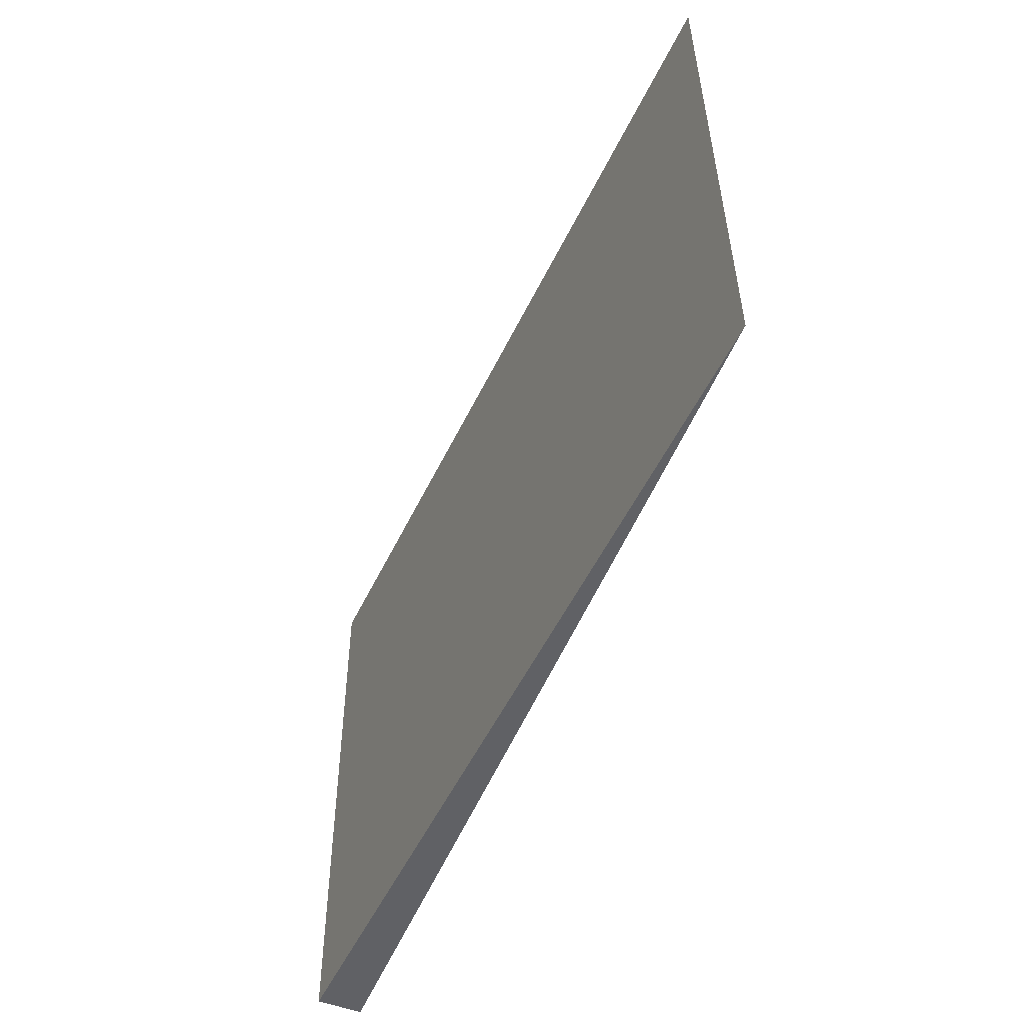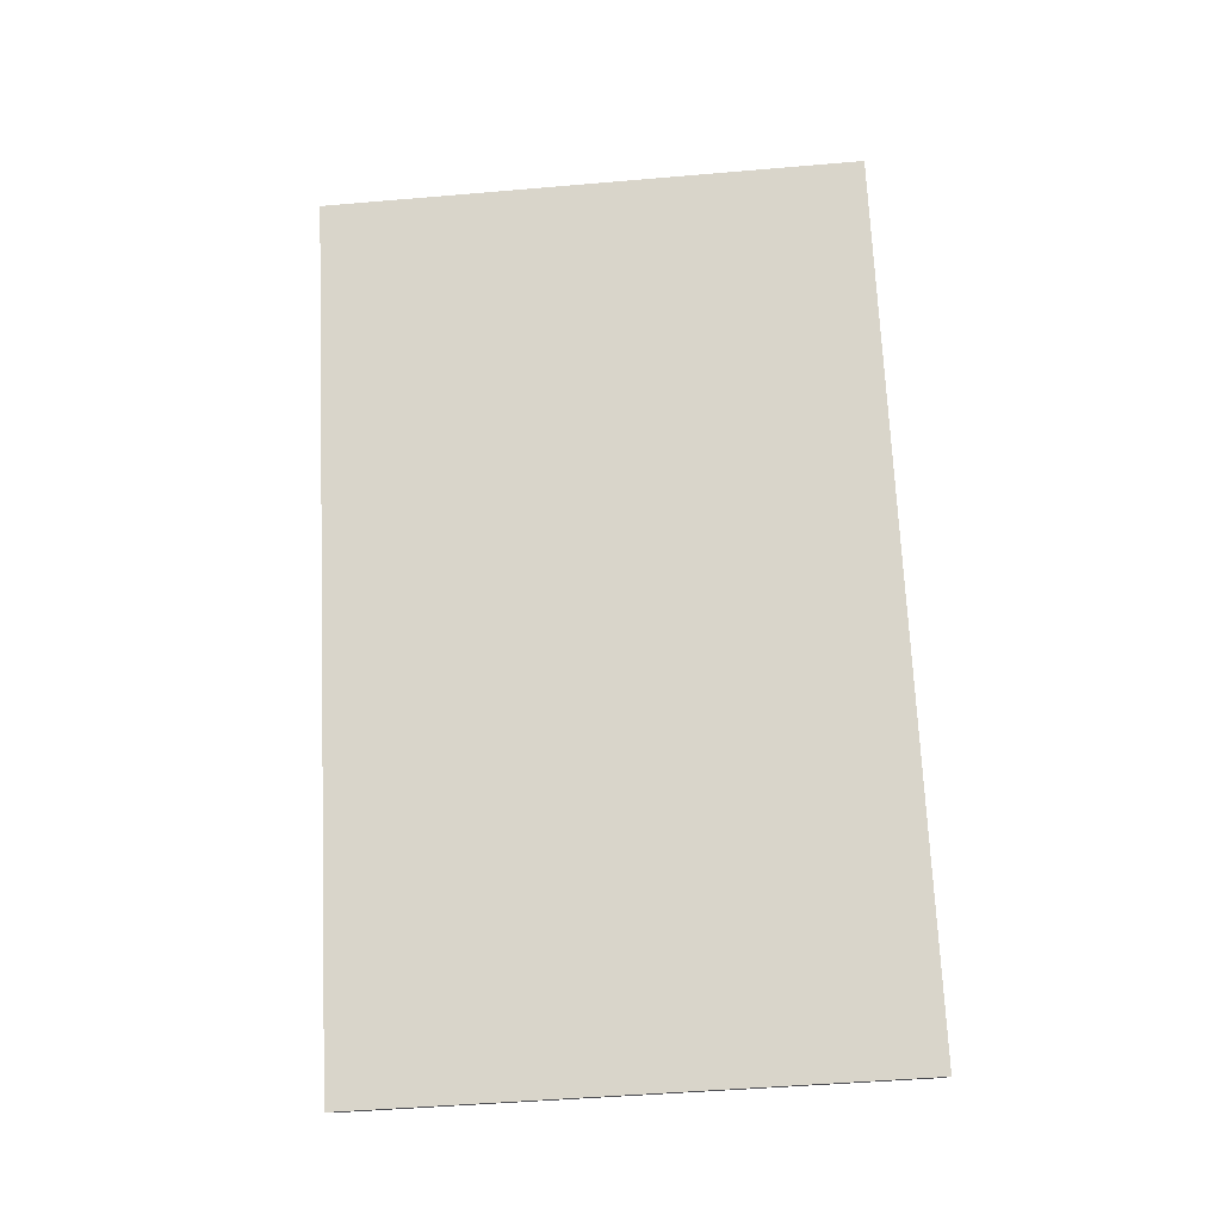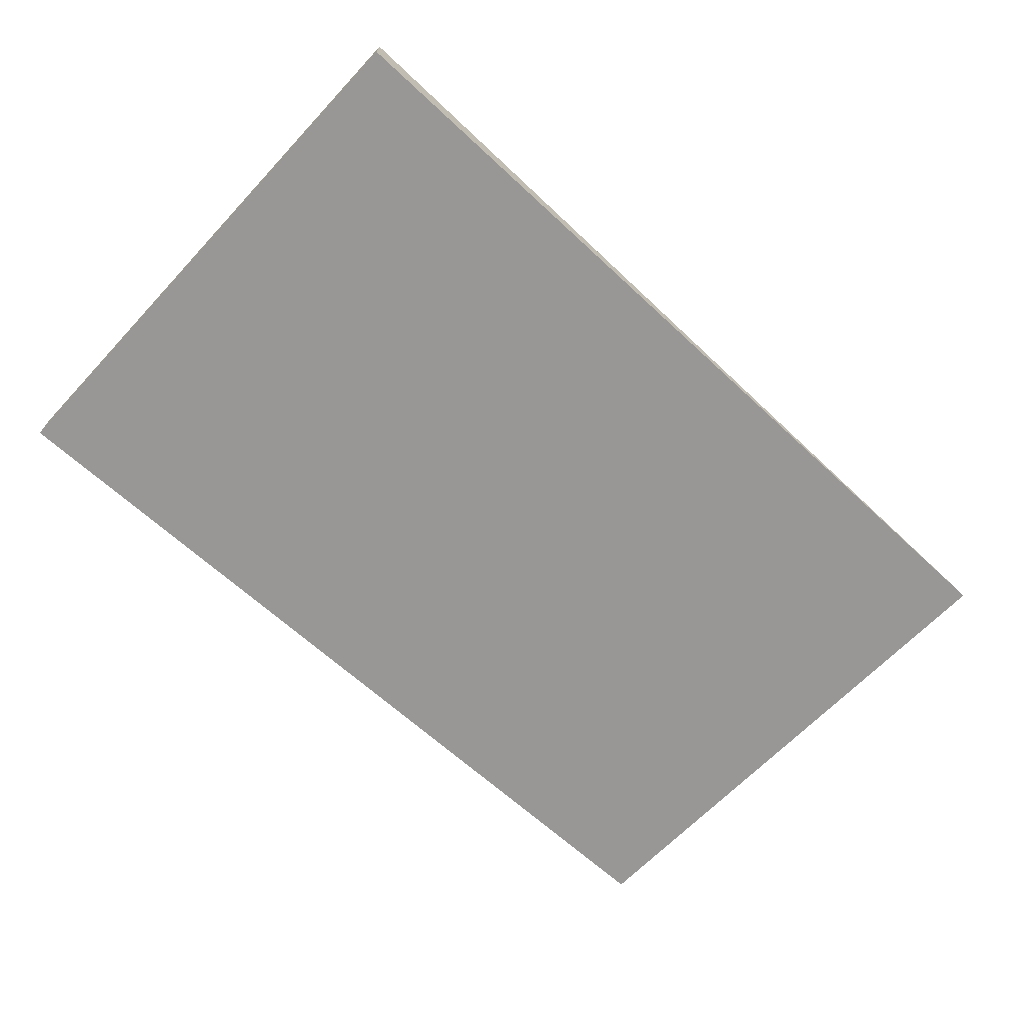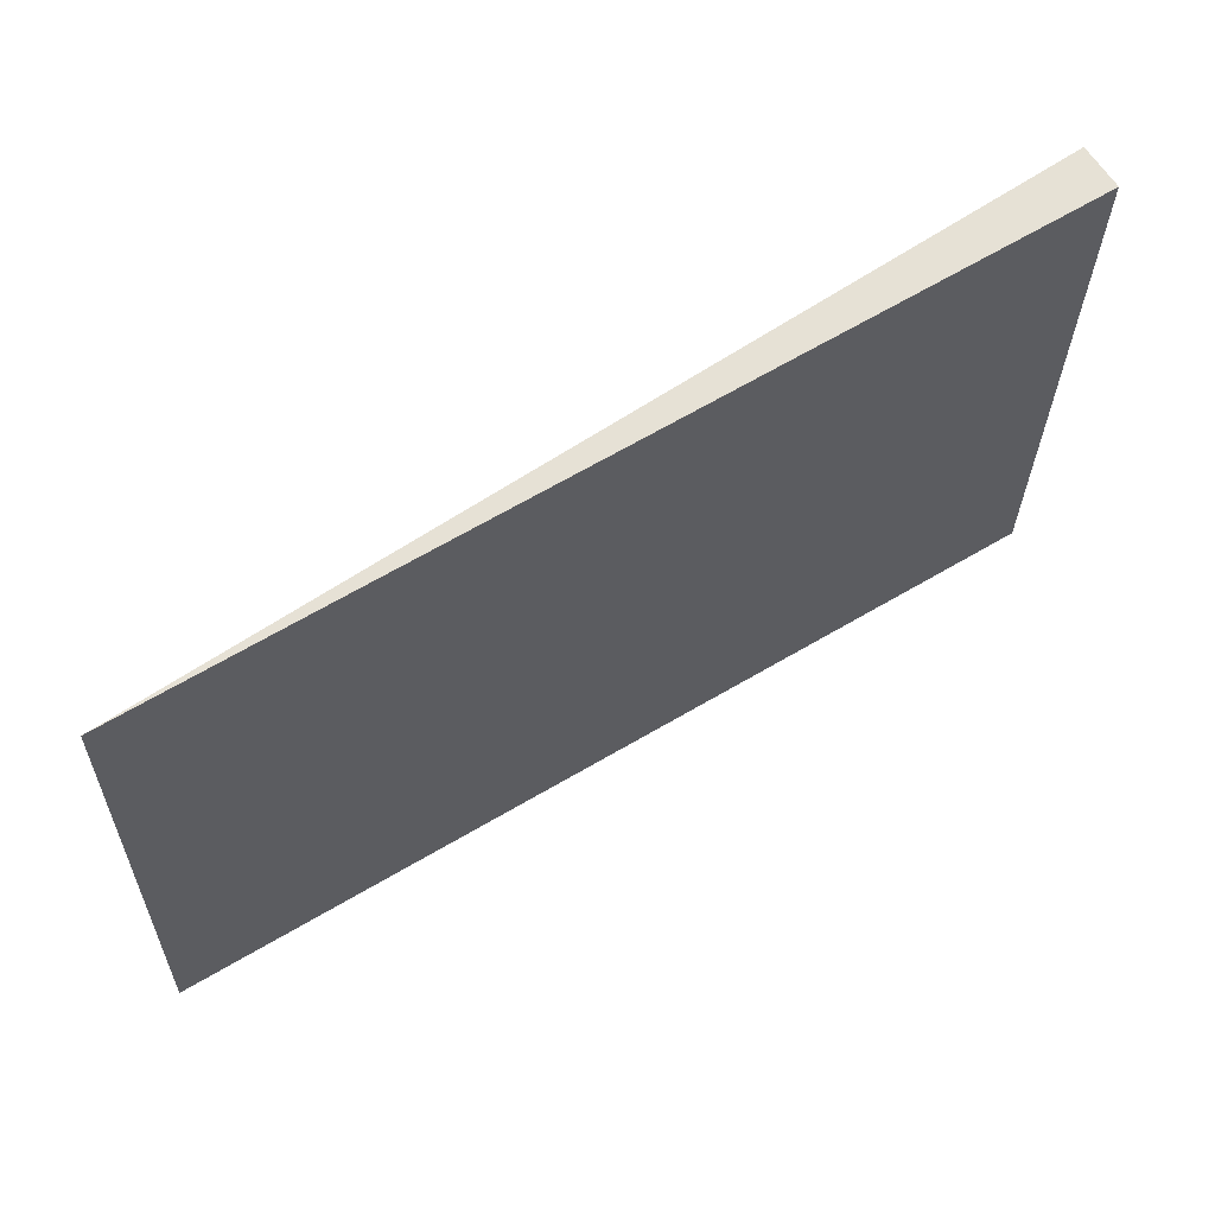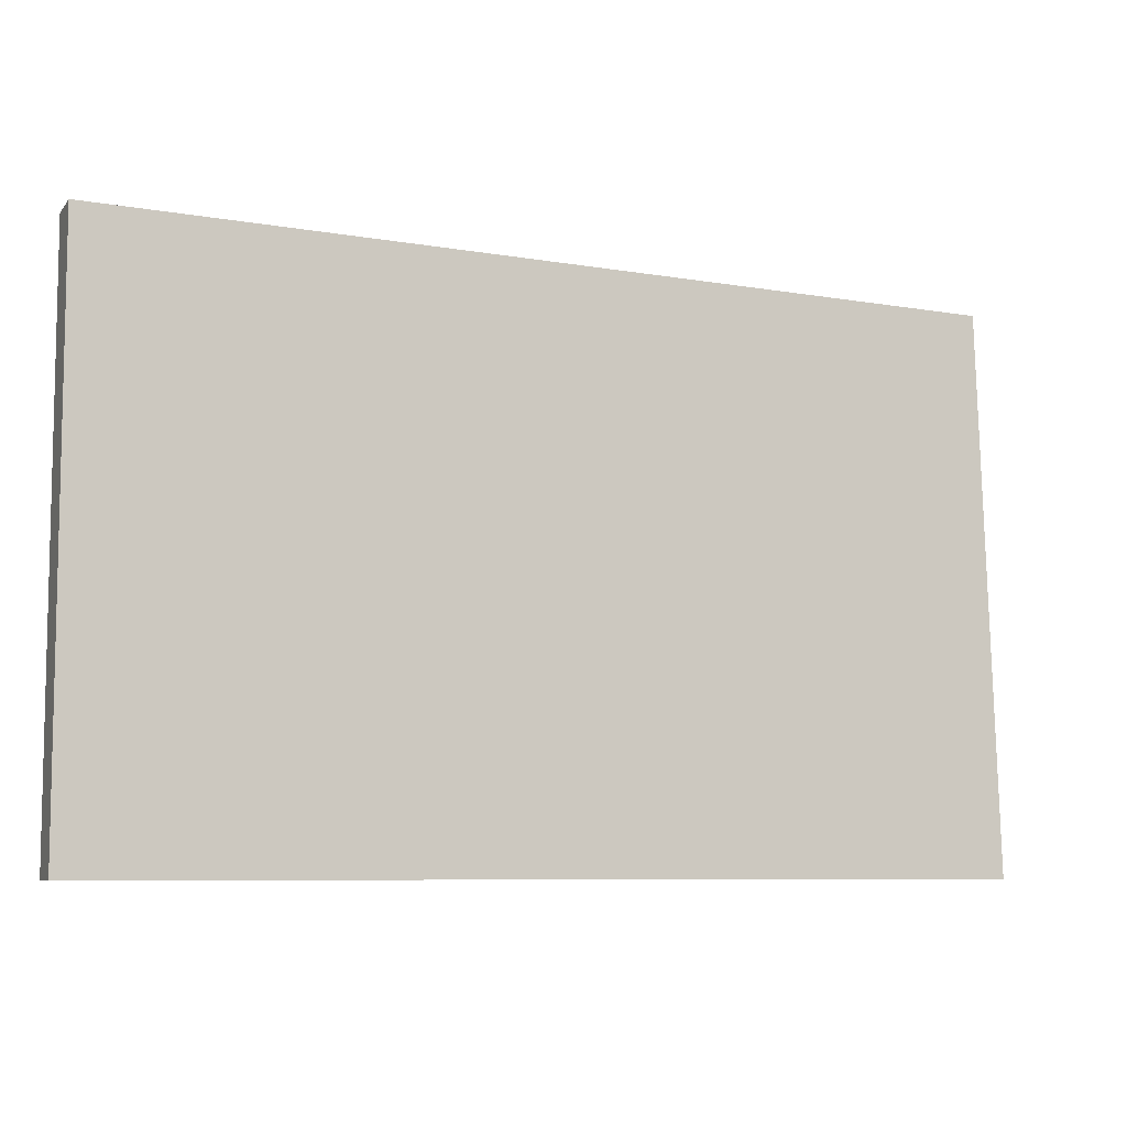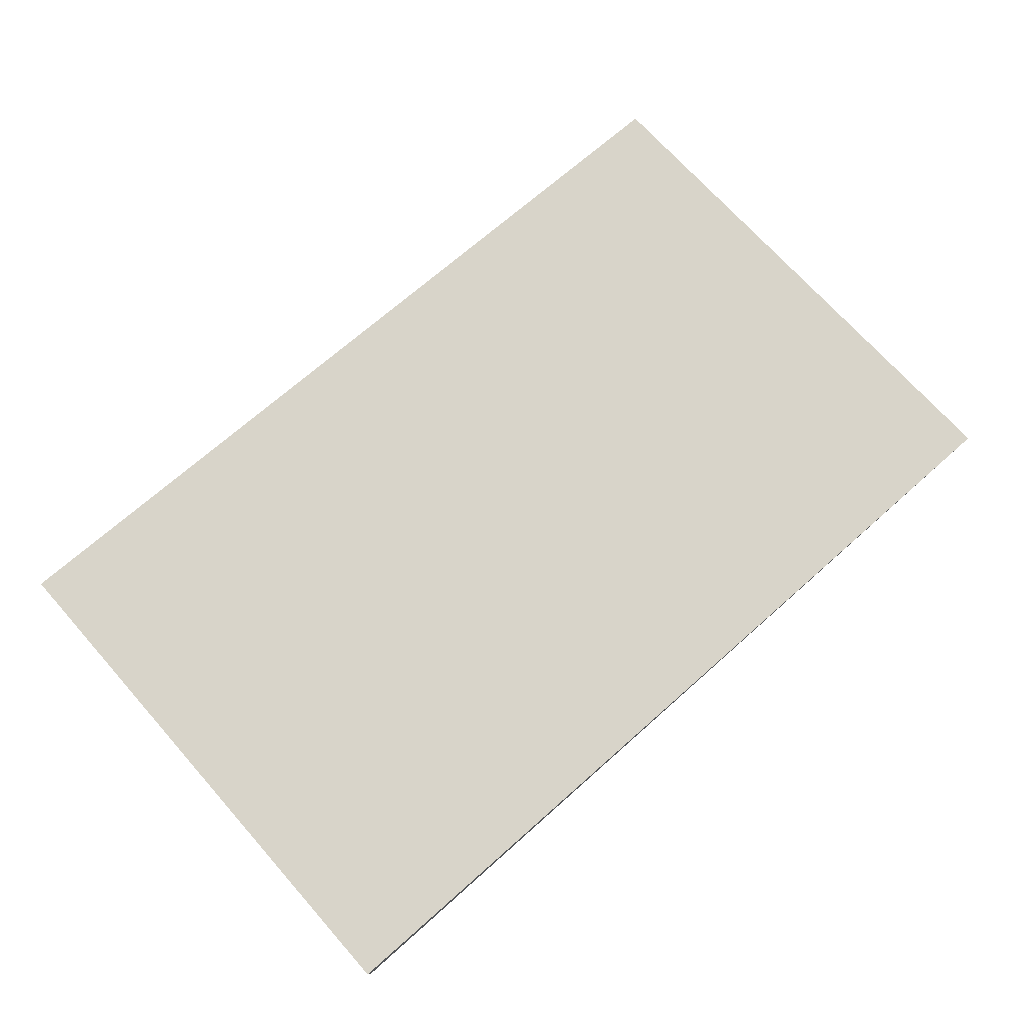
<metadata>
{"format":"obj","ext":"obj","renderer":"f3d","projection":"perspective","resolution":1024,"background":"white","views":[{"elev":-50.4,"azim":67.3,"up":"+Y"},{"elev":76.2,"azim":-93.2,"up":"+Z"},{"elev":-69.0,"azim":-43.0,"up":"+Z"},{"elev":63.4,"azim":147.8,"up":"+Y"},{"elev":-7.7,"azim":-21.5,"up":"+Y"},{"elev":76.5,"azim":-41.4,"up":"+Z"}]}
</metadata>
<code>
v 0.03627 0.2348 0.001179
v -0.03678 0.2803 0.003186
v -0.03678 0.2348 0.003186
v -0.03678 0.2803 -0.0004209
v 0.03478 0.2792 0.001145
v -0.03678 0.2348 -0.0004209
f 1 2 3
f 3 2 4
f 5 2 1
f 5 4 2
f 6 1 3
f 6 3 4
f 6 5 1
f 6 4 5

</code>
